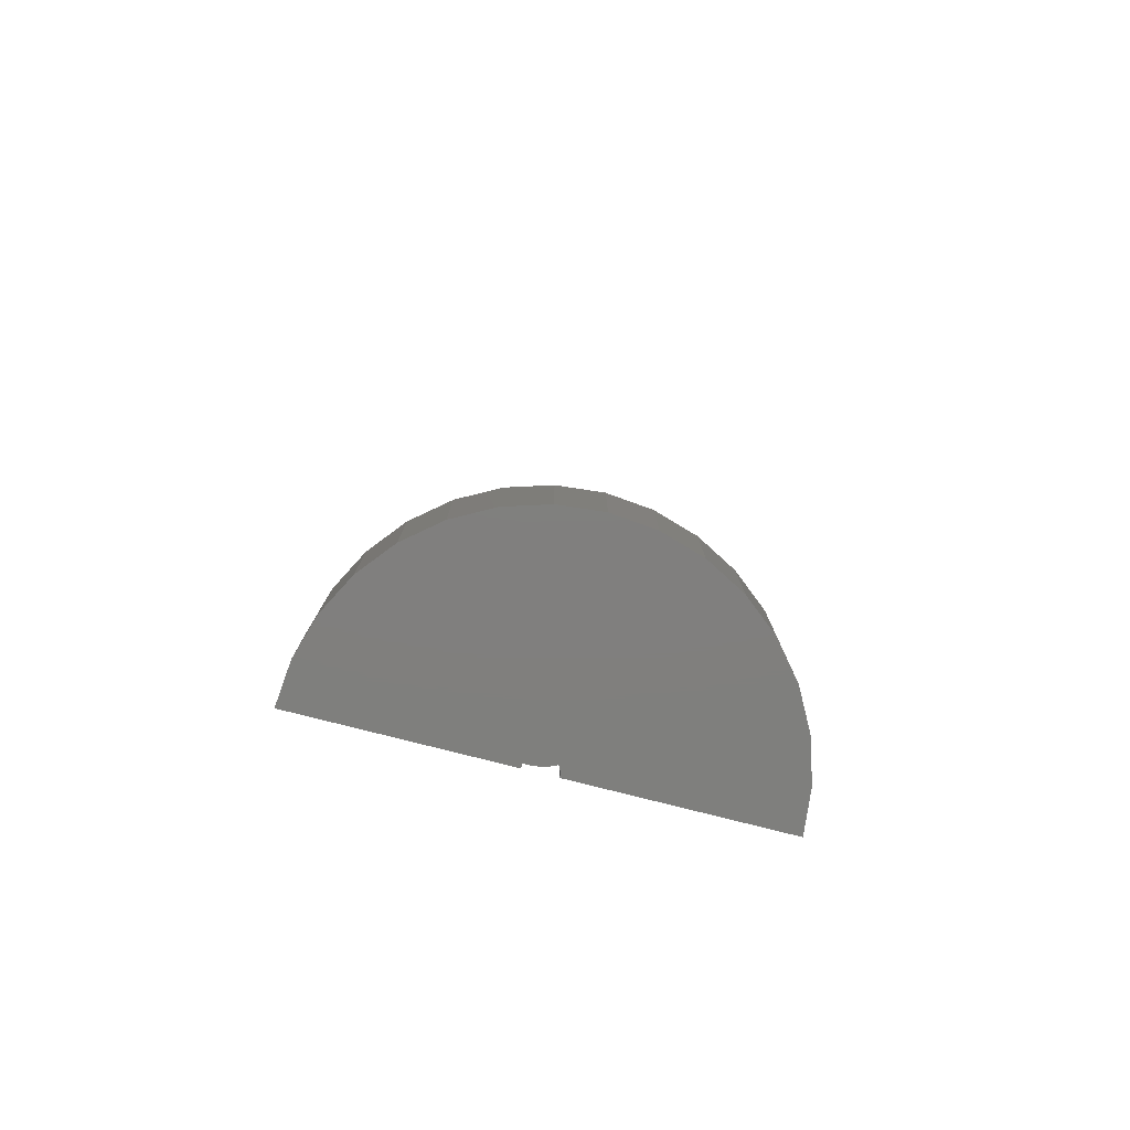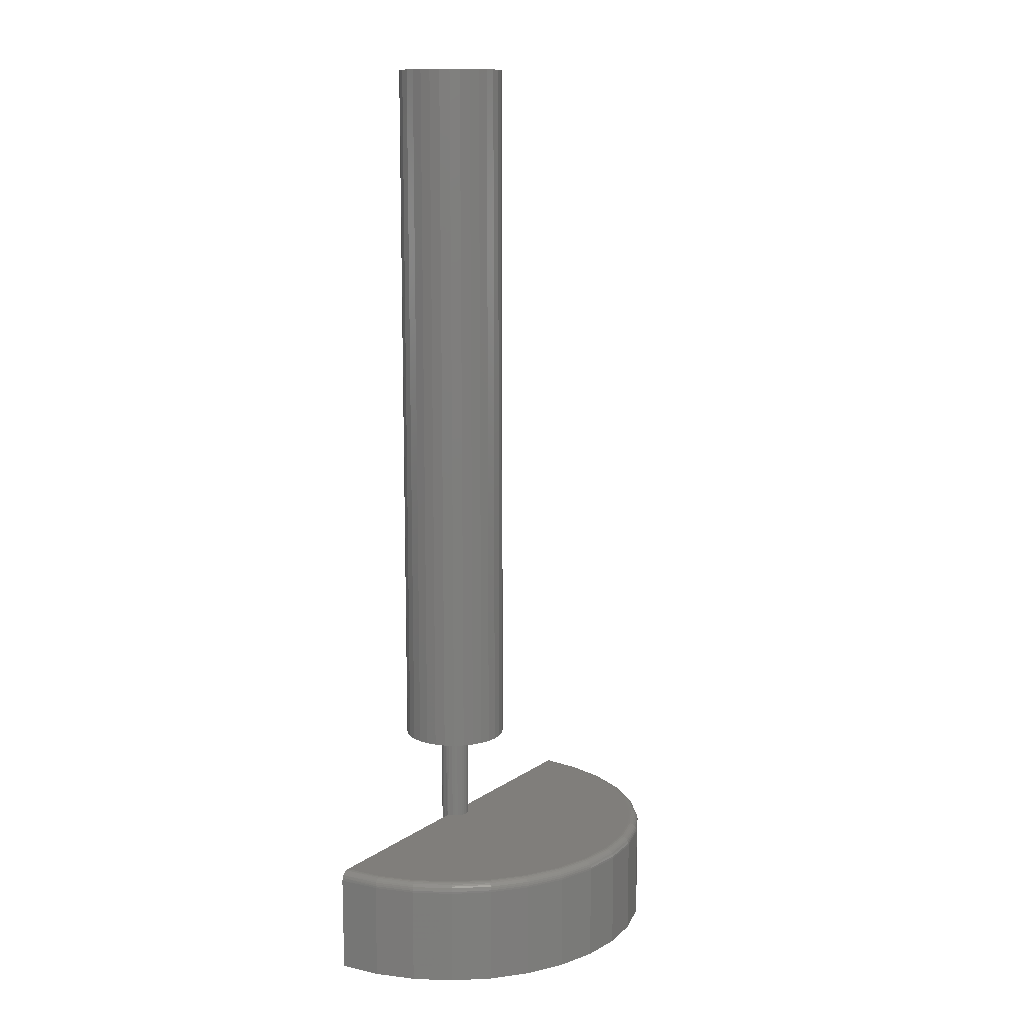
<metadata>
{"format":"stl","ext":"stl","renderer":"f3d","projection":"perspective","resolution":1024,"background":"white","views":[{"elev":-79.4,"azim":-14.2,"up":"+Y"},{"elev":12.4,"azim":-56.9,"up":"+Y"}]}
</metadata>
<code>
# stl→obj: 326 verts, 648 faces
v 0.003906 -0.6641 0.1602
v 0.03515 -0.6641 0.1571
v -0.02734 -0.6641 0.1571
v -0.05738 -0.6641 0.148
v -0.007585 -0.6641 0.00231
v -0.00847 -0.6641 -9.527e-18
v -0.1562 -0.6641 -4.784e-19
v -0.1532 -0.6641 0.03124
v -0.1441 -0.6641 0.06129
v 0.00403 -0.6641 0.01184
v 0.001719 -0.6641 0.01161
v -0.0005022 -0.6641 0.01094
v -0.00255 -0.6641 0.009846
v -0.004344 -0.6641 0.008374
v -0.005817 -0.6641 0.006579
v -0.006911 -0.6641 0.004532
v 0.161 -0.6641 0.03124
v 0.1641 -0.6641 -2.009e-17
v 0.01587 -0.6641 -4.351e-18
v 0.01564 -0.6641 0.00231
v 0.01497 -0.6641 0.004532
v 0.01388 -0.6641 0.006579
v 0.0124 -0.6641 0.008374
v 0.01061 -0.6641 0.009846
v 0.008561 -0.6641 0.01094
v 0.00634 -0.6641 0.01161
v -0.1293 -0.6641 0.08898
v -0.1093 -0.6641 0.1132
v 0.1172 -0.6641 0.1132
v 0.1371 -0.6641 0.08898
v 0.1519 -0.6641 0.06129
v 0.0652 -0.6641 0.148
v 0.09288 -0.6641 0.1332
v -0.08507 -0.6641 0.1332
v -0.1641 -0.6719 0
v -0.1641 -0.75 0
v -0.1608 -0.6719 0.03277
v -0.1608 -0.75 0.03277
v -0.1513 -0.6719 0.06428
v -0.1513 -0.75 0.06428
v -0.1358 -0.6719 0.09332
v -0.1358 -0.75 0.09332
v -0.1149 -0.6719 0.1188
v -0.1149 -0.75 0.1188
v -0.08941 -0.6719 0.1397
v -0.08941 -0.75 0.1397
v -0.06037 -0.6719 0.1552
v -0.06037 -0.75 0.1552
v -0.02886 -0.6719 0.1647
v -0.02886 -0.75 0.1647
v 0.003906 -0.6719 0.168
v 0.003906 -0.75 0.168
v 0.03668 -0.6719 0.1647
v 0.03668 -0.75 0.1647
v 0.06819 -0.6719 0.1552
v 0.06819 -0.75 0.1552
v 0.09722 -0.6719 0.1397
v 0.09722 -0.75 0.1397
v 0.1227 -0.6719 0.1188
v 0.1227 -0.75 0.1188
v 0.1436 -0.6719 0.09332
v 0.1436 -0.75 0.09332
v 0.1591 -0.6719 0.06428
v 0.1591 -0.75 0.06428
v 0.1686 -0.6719 0.03277
v 0.1686 -0.75 0.03277
v 0.1719 -0.6719 -2.057e-17
v 0.1719 -0.75 -2.057e-17
v 0.01628 -0.6719 -1.407e-17
v 0.01628 -0.75 -1.407e-17
v 0.1704 -0.6673 -2.048e-17
v 0.1715 -0.6695 -2.055e-17
v 0.1665 -0.6644 -2.024e-17
v 0.1687 -0.6656 -2.037e-17
v -0.00847 -0.6719 -9.527e-18
v -0.1637 -0.6695 -2.253e-20
v -0.1626 -0.6673 -9.013e-20
v -0.1609 -0.6656 -1.961e-19
v -0.1587 -0.6644 -3.3e-19
v -0.00847 -0.75 -9.527e-18
v -0.1607 -0.6704 0.03274
v -0.1595 -0.6675 0.03251
v -0.1586 -0.6664 0.03232
v -0.1574 -0.6654 0.03209
v -0.1561 -0.6647 0.03183
v 0.1685 -0.6704 0.03274
v 0.1664 -0.6664 0.03232
v 0.1674 -0.6675 0.03251
v 0.1652 -0.6654 0.03209
v 0.1639 -0.6647 0.03183
v -0.1603 -0.6689 0.03265
v -0.1547 -0.6642 0.03154
v 0.1681 -0.6689 0.03265
v 0.1625 -0.6642 0.03154
v 0.159 -0.6704 0.06422
v 0.1585 -0.6689 0.06405
v 0.1579 -0.6675 0.06377
v 0.157 -0.6664 0.0634
v 0.1559 -0.6654 0.06295
v 0.1546 -0.6647 0.06243
v 0.1533 -0.6642 0.06187
v 0.1434 -0.6704 0.09324
v 0.1431 -0.6689 0.09299
v 0.1425 -0.6675 0.09259
v 0.1417 -0.6664 0.09205
v 0.1407 -0.6654 0.09139
v 0.1396 -0.6647 0.09064
v 0.1383 -0.6642 0.08982
v 0.1226 -0.6704 0.1187
v 0.1223 -0.6689 0.1184
v 0.1217 -0.6675 0.1178
v 0.1211 -0.6664 0.1172
v 0.1202 -0.6654 0.1163
v 0.1193 -0.6647 0.1154
v 0.1182 -0.6642 0.1143
v 0.09714 -0.6704 0.1395
v 0.09689 -0.6689 0.1392
v 0.09649 -0.6675 0.1386
v 0.09595 -0.6664 0.1378
v 0.0953 -0.6654 0.1368
v 0.09455 -0.6647 0.1357
v 0.09373 -0.6642 0.1344
v 0.06813 -0.6704 0.155
v 0.06796 -0.6689 0.1546
v 0.06768 -0.6675 0.154
v 0.06731 -0.6664 0.1531
v 0.06686 -0.6654 0.152
v 0.06634 -0.6647 0.1507
v 0.06578 -0.6642 0.1494
v 0.03665 -0.6704 0.1646
v 0.03656 -0.6689 0.1642
v 0.03642 -0.6675 0.1634
v 0.03623 -0.6664 0.1625
v 0.036 -0.6654 0.1613
v 0.03573 -0.6647 0.16
v 0.03545 -0.6642 0.1586
v 0.003906 -0.6704 0.1678
v 0.003906 -0.6689 0.1674
v 0.003906 -0.6675 0.1667
v 0.003906 -0.6664 0.1657
v 0.003906 -0.6654 0.1645
v 0.003906 -0.6647 0.1631
v 0.003906 -0.6642 0.1617
v -0.02883 -0.6704 0.1646
v -0.02875 -0.6689 0.1642
v -0.02861 -0.6675 0.1634
v -0.02842 -0.6664 0.1625
v -0.02819 -0.6654 0.1613
v -0.02792 -0.6647 0.16
v -0.02764 -0.6642 0.1586
v -0.06032 -0.6704 0.155
v -0.06015 -0.6689 0.1546
v -0.05987 -0.6675 0.154
v -0.0595 -0.6664 0.1531
v -0.05904 -0.6654 0.152
v -0.05853 -0.6647 0.1507
v -0.05797 -0.6642 0.1494
v -0.08933 -0.6704 0.1395
v -0.08908 -0.6689 0.1392
v -0.08868 -0.6675 0.1386
v -0.08814 -0.6664 0.1378
v -0.08748 -0.6654 0.1368
v -0.08673 -0.6647 0.1357
v -0.08592 -0.6642 0.1344
v -0.1148 -0.6704 0.1187
v -0.1144 -0.6689 0.1184
v -0.1139 -0.6675 0.1178
v -0.1132 -0.6664 0.1172
v -0.1124 -0.6654 0.1163
v -0.1115 -0.6647 0.1154
v -0.1104 -0.6642 0.1143
v -0.1356 -0.6704 0.09324
v -0.1353 -0.6689 0.09299
v -0.1347 -0.6675 0.09259
v -0.1339 -0.6664 0.09205
v -0.1329 -0.6654 0.09139
v -0.1317 -0.6647 0.09064
v -0.1305 -0.6642 0.08982
v -0.1511 -0.6704 0.06422
v -0.1507 -0.6689 0.06405
v -0.1501 -0.6675 0.06377
v -0.1492 -0.6664 0.0634
v -0.1481 -0.6654 0.06295
v -0.1468 -0.6647 0.06243
v -0.1455 -0.6642 0.06187
v 0.00403 -0.6719 0.01184
v 0.001492 -0.75 0.01214
v 0.001719 -0.6719 0.01161
v -0.0008301 -0.75 0.01143
v -0.0005022 -0.6719 0.01094
v -0.00297 -0.75 0.01029
v -0.00255 -0.6719 0.009846
v -0.004845 -0.75 0.008752
v -0.004344 -0.6719 0.008374
v -0.006385 -0.75 0.006876
v -0.005817 -0.6719 0.006579
v -0.007528 -0.75 0.004736
v -0.006911 -0.6719 0.004532
v -0.008233 -0.75 0.002415
v -0.007585 -0.6719 0.00231
v 0.003906 -0.75 0.01238
v 0.00634 -0.6719 0.01161
v 0.006321 -0.75 0.01214
v 0.008561 -0.6719 0.01094
v 0.008643 -0.75 0.01143
v 0.01061 -0.6719 0.009846
v 0.01078 -0.75 0.01029
v 0.0124 -0.6719 0.008374
v 0.01266 -0.75 0.008752
v 0.01388 -0.6719 0.006579
v 0.0142 -0.75 0.006876
v 0.01497 -0.6719 0.004532
v 0.01534 -0.75 0.004736
v 0.01564 -0.6719 0.00231
v 0.01605 -0.75 0.002415
v -0.007812 -0.5859 4.351e-18
v -0.007585 -0.5859 0.00231
v -0.006911 -0.5859 0.004532
v -0.005817 -0.5859 0.006579
v -0.004344 -0.5859 0.008374
v -0.00255 -0.5859 0.009846
v -0.0005022 -0.5859 0.01094
v 0.001719 -0.5859 0.01161
v 0.00403 -0.5859 0.01184
v 0.00634 -0.5859 0.01161
v 0.008561 -0.5859 0.01094
v 0.01061 -0.5859 0.009846
v 0.0124 -0.5859 0.008374
v 0.01388 -0.5859 0.006579
v 0.01497 -0.5859 0.004532
v 0.01564 -0.5859 0.00231
v 0.01587 -0.5859 -4.351e-18
v 0.01497 -0.6719 -0.004532
v -0.005817 -0.6719 -0.006579
v 0.01388 -0.6719 -0.006579
v -0.004344 -0.6719 -0.008374
v 0.0124 -0.6719 -0.008374
v -0.00255 -0.6719 -0.009846
v 0.01061 -0.6719 -0.009846
v -0.0005022 -0.6719 -0.01094
v 0.001719 -0.6719 -0.01161
v 0.00403 -0.6719 -0.01184
v 0.00634 -0.6719 -0.01161
v 0.008561 -0.6719 -0.01094
v 0.01564 -0.6719 -0.00231
v -0.007585 -0.6719 -0.00231
v -0.006911 -0.6719 -0.004532
v -0.007585 -0.5859 -0.00231
v 0.01564 -0.5859 -0.00231
v 0.01497 -0.5859 -0.004532
v 0.01388 -0.5859 -0.006579
v 0.0124 -0.5859 -0.008374
v 0.01061 -0.5859 -0.009846
v 0.008561 -0.5859 -0.01094
v 0.00634 -0.5859 -0.01161
v 0.00403 -0.5859 -0.01184
v 0.001719 -0.5859 -0.01161
v -0.0005022 -0.5859 -0.01094
v -0.00255 -0.5859 -0.009846
v -0.004344 -0.5859 -0.008374
v -0.005817 -0.5859 -0.006579
v -0.006911 -0.5859 -0.004532
v 0.04778 -0.5859 -5.318e-18
v 0.004359 -0.5859 0.04342
v -0.004112 -0.5859 0.04259
v -0.01226 -0.5859 0.04012
v -0.03823 -0.5859 -0.008471
v -0.02634 -0.5859 -0.0307
v -0.03576 -0.5859 -0.01662
v -0.03174 -0.5859 -0.02412
v 0.03506 -0.5859 -0.0307
v 0.04046 -0.5859 -0.02412
v 0.04447 -0.5859 -0.01662
v 0.02098 -0.5859 -0.04012
v 0.004359 -0.5859 -0.04342
v 0.01283 -0.5859 -0.04259
v -0.03906 -0.5859 5.317e-18
v -0.03576 -0.5859 0.01662
v -0.03823 -0.5859 0.008471
v 0.04447 -0.5859 0.01662
v 0.04046 -0.5859 0.02412
v 0.03506 -0.5859 0.0307
v 0.02848 -0.5859 0.0361
v 0.02098 -0.5859 0.04012
v 0.01283 -0.5859 0.04259
v -0.01976 -0.5859 0.0361
v -0.02634 -0.5859 0.0307
v -0.03174 -0.5859 0.02412
v -0.01976 -0.5859 -0.0361
v -0.01226 -0.5859 -0.04012
v -0.004112 -0.5859 -0.04259
v 0.02848 -0.5859 -0.0361
v 0.04695 -0.5859 0.008471
v 0.04695 -0.5859 -0.008471
v -0.01226 -1.038e-18 0.04012
v -0.004112 -5.29e-19 0.04259
v 0.004359 3.321e-34 0.04342
v 0.01283 5.29e-19 0.04259
v 0.02098 1.038e-18 0.04012
v -0.01976 -1.507e-18 0.0361
v 0.02848 1.507e-18 0.0361
v -0.02634 -1.917e-18 0.0307
v 0.03506 1.917e-18 0.0307
v -0.03174 -2.255e-18 0.02412
v 0.04046 2.255e-18 0.02412
v -0.03576 -2.505e-18 0.01662
v 0.04447 2.505e-18 0.01662
v -0.03823 -2.66e-18 0.008471
v 0.04695 2.66e-18 0.008471
v 0.04447 2.505e-18 -0.01662
v -0.03576 -2.505e-18 -0.01662
v 0.04695 2.66e-18 -0.008471
v -0.03174 -2.255e-18 -0.02412
v 0.04046 2.255e-18 -0.02412
v -0.02634 -1.917e-18 -0.0307
v 0.03506 1.917e-18 -0.0307
v -0.01976 -1.507e-18 -0.0361
v 0.02848 1.507e-18 -0.0361
v -0.01226 -1.038e-18 -0.04012
v 0.02098 1.038e-18 -0.04012
v -0.004112 -5.29e-19 -0.04259
v 0.004359 -6.641e-34 -0.04342
v 0.01283 5.29e-19 -0.04259
v -0.03823 -2.66e-18 -0.008471
v -0.03906 -2.712e-18 5.317e-18
v 0.04778 2.712e-18 -5.318e-18
f 1 2 3
f 4 3 2
f 5 6 7
f 8 9 10
f 8 10 11
f 8 11 12
f 8 12 13
f 8 13 14
f 8 14 15
f 8 15 16
f 8 16 5
f 8 5 7
f 17 18 19
f 17 19 20
f 17 20 21
f 17 21 22
f 17 22 23
f 17 23 24
f 17 24 25
f 17 25 26
f 17 26 10
f 10 9 27
f 10 27 28
f 10 28 29
f 10 29 30
f 10 30 31
f 10 31 17
f 2 32 4
f 4 32 33
f 4 33 34
f 34 33 29
f 34 29 28
f 35 36 37
f 37 36 38
f 37 38 39
f 39 38 40
f 39 40 41
f 41 40 42
f 41 42 43
f 43 42 44
f 43 44 45
f 45 44 46
f 45 46 47
f 47 46 48
f 47 48 49
f 49 48 50
f 49 50 51
f 51 50 52
f 51 52 53
f 53 52 54
f 53 54 55
f 55 54 56
f 55 56 57
f 57 56 58
f 57 58 59
f 59 58 60
f 59 60 61
f 61 60 62
f 61 62 63
f 63 62 64
f 63 64 65
f 65 64 66
f 65 66 67
f 67 66 68
f 69 18 70
f 69 19 18
f 67 71 72
f 73 74 71
f 68 70 18
f 68 18 73
f 68 73 71
f 68 71 67
f 7 6 75
f 35 76 77
f 36 35 77
f 36 77 78
f 36 78 79
f 80 36 79
f 80 79 7
f 80 7 75
f 35 81 76
f 35 37 81
f 77 82 83
f 77 83 78
f 78 83 84
f 78 84 85
f 78 85 79
f 67 72 65
f 65 72 86
f 87 88 71
f 71 74 87
f 87 74 89
f 89 74 73
f 89 73 90
f 82 77 91
f 91 77 76
f 91 76 81
f 8 7 92
f 92 7 79
f 92 79 85
f 71 88 72
f 72 88 93
f 72 93 86
f 18 17 73
f 73 17 94
f 73 94 90
f 63 65 95
f 95 65 86
f 95 86 96
f 96 86 93
f 96 93 97
f 97 93 88
f 97 88 98
f 98 88 87
f 98 87 99
f 99 87 89
f 99 89 100
f 100 89 90
f 100 90 101
f 101 90 94
f 101 94 31
f 31 94 17
f 61 63 102
f 102 63 95
f 102 95 103
f 103 95 96
f 103 96 104
f 104 96 97
f 104 97 105
f 105 97 98
f 105 98 106
f 106 98 99
f 106 99 107
f 107 99 100
f 107 100 108
f 108 100 101
f 108 101 30
f 30 101 31
f 59 61 109
f 109 61 102
f 109 102 110
f 110 102 103
f 110 103 111
f 111 103 104
f 111 104 112
f 112 104 105
f 112 105 113
f 113 105 106
f 113 106 114
f 114 106 107
f 114 107 115
f 115 107 108
f 115 108 29
f 29 108 30
f 57 59 116
f 116 59 109
f 116 109 117
f 117 109 110
f 117 110 118
f 118 110 111
f 118 111 119
f 119 111 112
f 119 112 120
f 120 112 113
f 120 113 121
f 121 113 114
f 121 114 122
f 122 114 115
f 122 115 33
f 33 115 29
f 55 57 123
f 123 57 116
f 123 116 124
f 124 116 117
f 124 117 125
f 125 117 118
f 125 118 126
f 126 118 119
f 126 119 127
f 127 119 120
f 127 120 128
f 128 120 121
f 128 121 129
f 129 121 122
f 129 122 32
f 32 122 33
f 53 55 130
f 130 55 123
f 130 123 131
f 131 123 124
f 131 124 132
f 132 124 125
f 132 125 133
f 133 125 126
f 133 126 134
f 134 126 127
f 134 127 135
f 135 127 128
f 135 128 136
f 136 128 129
f 136 129 2
f 2 129 32
f 51 53 137
f 137 53 130
f 137 130 138
f 138 130 131
f 138 131 139
f 139 131 132
f 139 132 140
f 140 132 133
f 140 133 141
f 141 133 134
f 141 134 142
f 142 134 135
f 142 135 143
f 143 135 136
f 143 136 1
f 1 136 2
f 49 51 144
f 144 51 137
f 144 137 145
f 145 137 138
f 145 138 146
f 146 138 139
f 146 139 147
f 147 139 140
f 147 140 148
f 148 140 141
f 148 141 149
f 149 141 142
f 149 142 150
f 150 142 143
f 150 143 3
f 3 143 1
f 47 49 151
f 151 49 144
f 151 144 152
f 152 144 145
f 152 145 153
f 153 145 146
f 153 146 154
f 154 146 147
f 154 147 155
f 155 147 148
f 155 148 156
f 156 148 149
f 156 149 157
f 157 149 150
f 157 150 4
f 4 150 3
f 45 47 158
f 158 47 151
f 158 151 159
f 159 151 152
f 159 152 160
f 160 152 153
f 160 153 161
f 161 153 154
f 161 154 162
f 162 154 155
f 162 155 163
f 163 155 156
f 163 156 164
f 164 156 157
f 164 157 34
f 34 157 4
f 43 45 165
f 165 45 158
f 165 158 166
f 166 158 159
f 166 159 167
f 167 159 160
f 167 160 168
f 168 160 161
f 168 161 169
f 169 161 162
f 169 162 170
f 170 162 163
f 170 163 171
f 171 163 164
f 171 164 28
f 28 164 34
f 41 43 172
f 172 43 165
f 172 165 173
f 173 165 166
f 173 166 174
f 174 166 167
f 174 167 175
f 175 167 168
f 175 168 176
f 176 168 169
f 176 169 177
f 177 169 170
f 177 170 178
f 178 170 171
f 178 171 27
f 27 171 28
f 39 41 179
f 179 41 172
f 179 172 180
f 180 172 173
f 180 173 181
f 181 173 174
f 181 174 182
f 182 174 175
f 182 175 183
f 183 175 176
f 183 176 184
f 184 176 177
f 184 177 185
f 185 177 178
f 185 178 9
f 9 178 27
f 37 39 81
f 81 39 179
f 81 179 91
f 91 179 180
f 91 180 82
f 82 180 181
f 82 181 83
f 83 181 182
f 83 182 84
f 84 182 183
f 84 183 85
f 85 183 184
f 85 184 92
f 92 184 185
f 92 185 8
f 8 185 9
f 186 187 188
f 188 187 189
f 188 189 190
f 190 189 191
f 190 191 192
f 192 191 193
f 192 193 194
f 194 193 195
f 194 195 196
f 196 195 197
f 196 197 198
f 198 197 199
f 198 199 200
f 200 199 80
f 200 80 75
f 187 186 201
f 201 186 202
f 201 202 203
f 203 202 204
f 203 204 205
f 205 204 206
f 205 206 207
f 207 206 208
f 207 208 209
f 209 208 210
f 209 210 211
f 211 210 212
f 211 212 213
f 213 212 214
f 213 214 215
f 215 214 69
f 215 69 70
f 216 6 217
f 217 6 5
f 217 5 218
f 218 5 16
f 218 16 219
f 219 16 15
f 219 15 220
f 220 15 14
f 220 14 221
f 221 14 13
f 221 13 222
f 222 13 12
f 222 12 223
f 223 12 11
f 223 11 224
f 224 11 10
f 224 10 225
f 225 10 26
f 225 26 226
f 226 26 25
f 226 25 227
f 227 25 24
f 227 24 228
f 228 24 23
f 228 23 229
f 229 23 22
f 229 22 230
f 230 22 21
f 230 21 231
f 231 21 20
f 231 20 232
f 232 20 19
f 206 194 208
f 194 196 208
f 208 196 210
f 210 196 198
f 210 198 212
f 233 234 235
f 235 234 236
f 235 236 237
f 236 238 237
f 192 194 206
f 192 206 204
f 192 204 202
f 192 202 186
f 192 186 188
f 192 188 190
f 239 237 238
f 239 238 240
f 239 240 241
f 239 241 242
f 239 242 243
f 239 243 244
f 212 198 214
f 214 198 200
f 214 200 69
f 69 200 75
f 69 75 245
f 245 75 246
f 245 246 233
f 233 246 247
f 233 247 234
f 6 248 75
f 6 216 248
f 232 245 249
f 232 19 245
f 69 245 19
f 249 245 250
f 250 245 233
f 250 233 251
f 251 233 235
f 251 235 252
f 252 235 237
f 252 237 253
f 253 237 239
f 253 239 254
f 254 239 244
f 254 244 255
f 255 244 243
f 255 243 256
f 256 243 242
f 256 242 257
f 257 242 241
f 257 241 258
f 258 241 240
f 258 240 259
f 259 240 238
f 259 238 260
f 260 238 236
f 260 236 261
f 261 236 234
f 261 234 262
f 262 234 247
f 262 247 248
f 248 247 246
f 248 246 75
f 36 80 199
f 50 54 52
f 54 50 48
f 38 36 199
f 38 199 197
f 38 197 195
f 38 195 193
f 38 193 191
f 38 191 189
f 38 189 187
f 38 187 201
f 38 201 40
f 66 201 203
f 66 203 205
f 66 205 207
f 66 207 209
f 66 209 211
f 66 211 213
f 66 213 215
f 66 215 70
f 66 70 68
f 201 66 64
f 201 64 62
f 201 62 60
f 201 60 44
f 201 44 42
f 201 42 40
f 44 60 46
f 46 60 58
f 46 58 48
f 48 58 56
f 48 56 54
f 263 232 249
f 264 265 266
f 262 248 267
f 261 262 267
f 261 267 260
f 259 260 267
f 268 269 270
f 271 272 273
f 274 275 276
f 277 267 248
f 277 248 216
f 277 216 217
f 278 279 221
f 278 221 222
f 278 222 223
f 278 223 224
f 224 280 281
f 224 281 282
f 224 282 283
f 224 283 284
f 224 284 285
f 224 285 264
f 224 264 266
f 224 266 286
f 224 286 287
f 224 287 288
f 224 288 278
f 279 277 217
f 279 217 218
f 279 218 219
f 279 219 220
f 279 220 221
f 256 269 268
f 256 268 289
f 256 289 290
f 256 290 291
f 256 291 275
f 256 275 274
f 256 274 292
f 256 292 271
f 256 271 273
f 269 256 257
f 269 257 258
f 269 258 259
f 269 259 267
f 280 224 225
f 280 225 226
f 280 226 227
f 280 227 228
f 280 228 293
f 293 228 229
f 293 229 230
f 293 230 231
f 293 231 232
f 293 232 263
f 294 263 249
f 294 249 250
f 294 250 251
f 294 251 252
f 294 252 253
f 294 253 273
f 273 253 254
f 273 254 255
f 273 255 256
f 295 296 297
f 295 297 298
f 299 295 298
f 300 295 299
f 301 300 299
f 302 300 301
f 303 302 301
f 304 302 303
f 305 304 303
f 306 304 305
f 307 306 305
f 308 306 307
f 309 308 307
f 310 311 312
f 313 311 310
f 314 313 310
f 315 313 314
f 316 315 314
f 317 315 316
f 318 317 316
f 319 317 318
f 320 319 318
f 321 319 320
f 322 321 320
f 323 322 320
f 311 324 312
f 312 324 325
f 312 325 326
f 326 325 308
f 326 308 309
f 326 263 312
f 312 263 294
f 312 294 310
f 310 294 273
f 310 273 314
f 314 273 272
f 314 272 316
f 316 272 271
f 316 271 318
f 318 271 292
f 318 292 320
f 320 292 274
f 320 274 323
f 323 274 276
f 323 276 322
f 322 276 275
f 322 275 321
f 321 275 291
f 321 291 319
f 319 291 290
f 319 290 317
f 317 290 289
f 317 289 315
f 315 289 268
f 315 268 313
f 313 268 270
f 313 270 311
f 311 270 269
f 311 269 324
f 324 269 267
f 324 267 325
f 325 267 277
f 325 277 308
f 308 277 279
f 308 279 306
f 306 279 278
f 306 278 304
f 304 278 288
f 304 288 302
f 302 288 287
f 302 287 300
f 300 287 286
f 300 286 295
f 295 286 266
f 295 266 296
f 296 266 265
f 296 265 297
f 297 265 264
f 297 264 298
f 298 264 285
f 298 285 299
f 299 285 284
f 299 284 301
f 301 284 283
f 301 283 303
f 303 283 282
f 303 282 305
f 305 282 281
f 305 281 307
f 307 281 280
f 307 280 309
f 309 280 293
f 309 293 326
f 326 293 263

</code>
